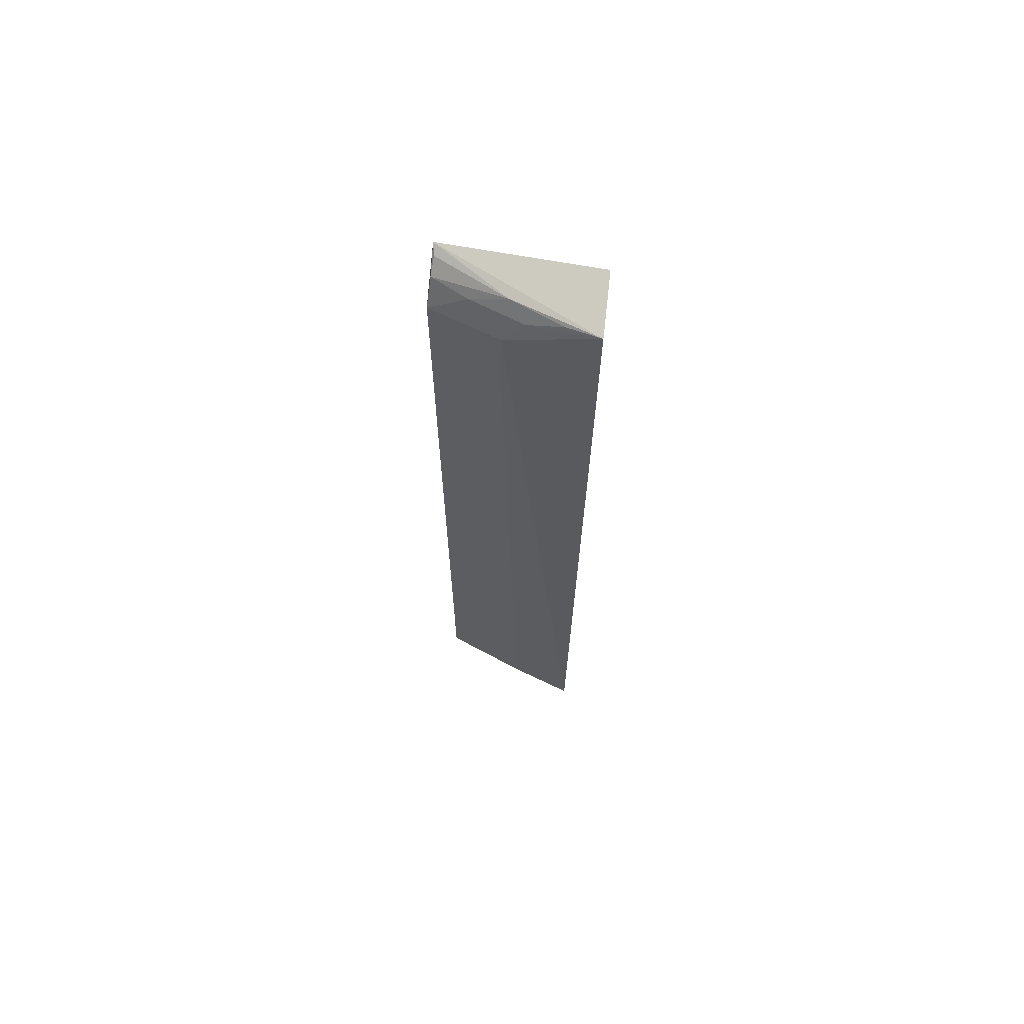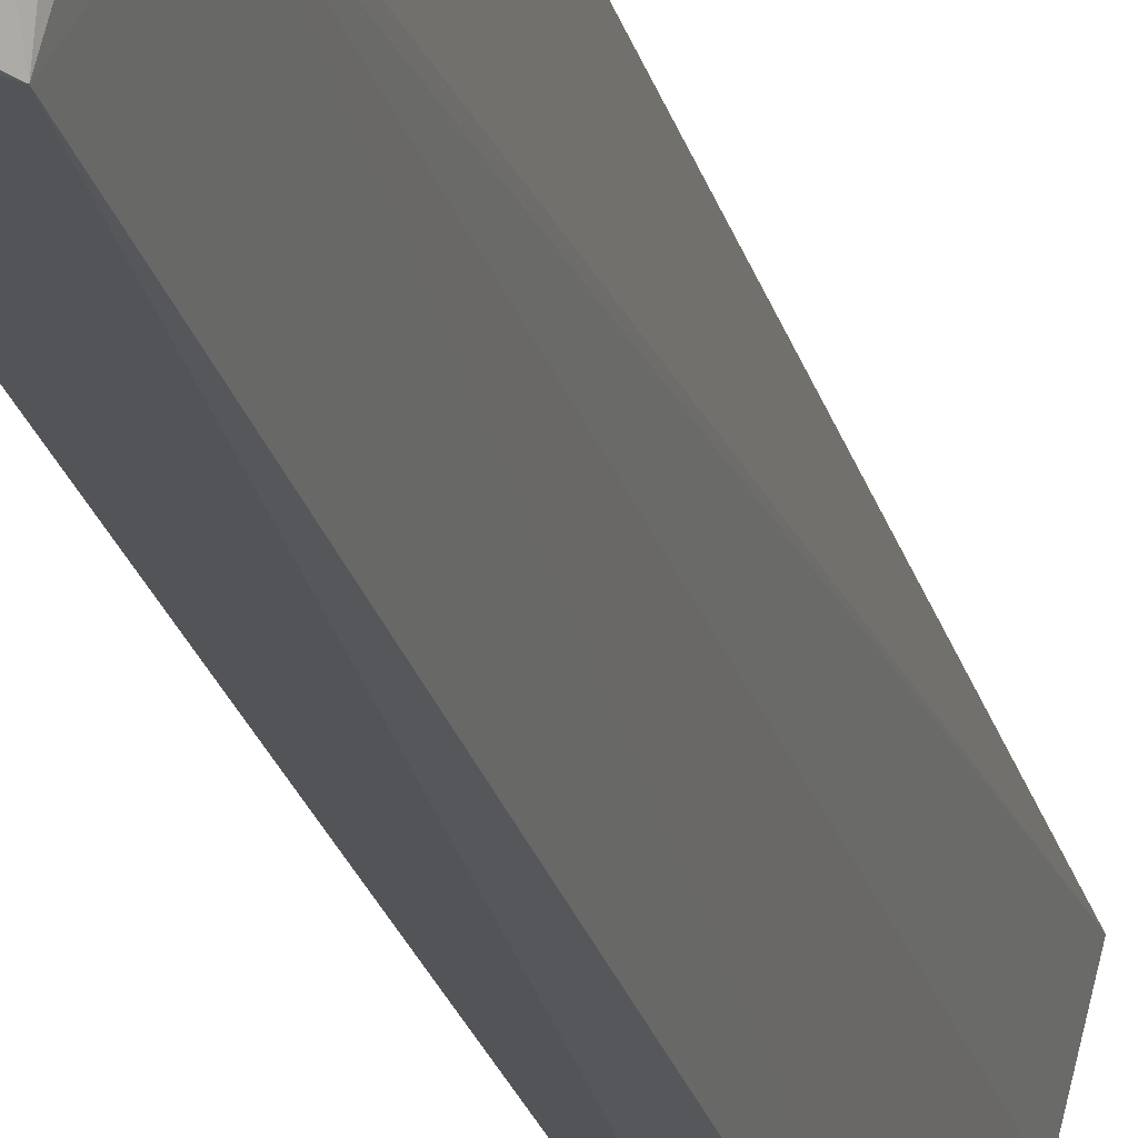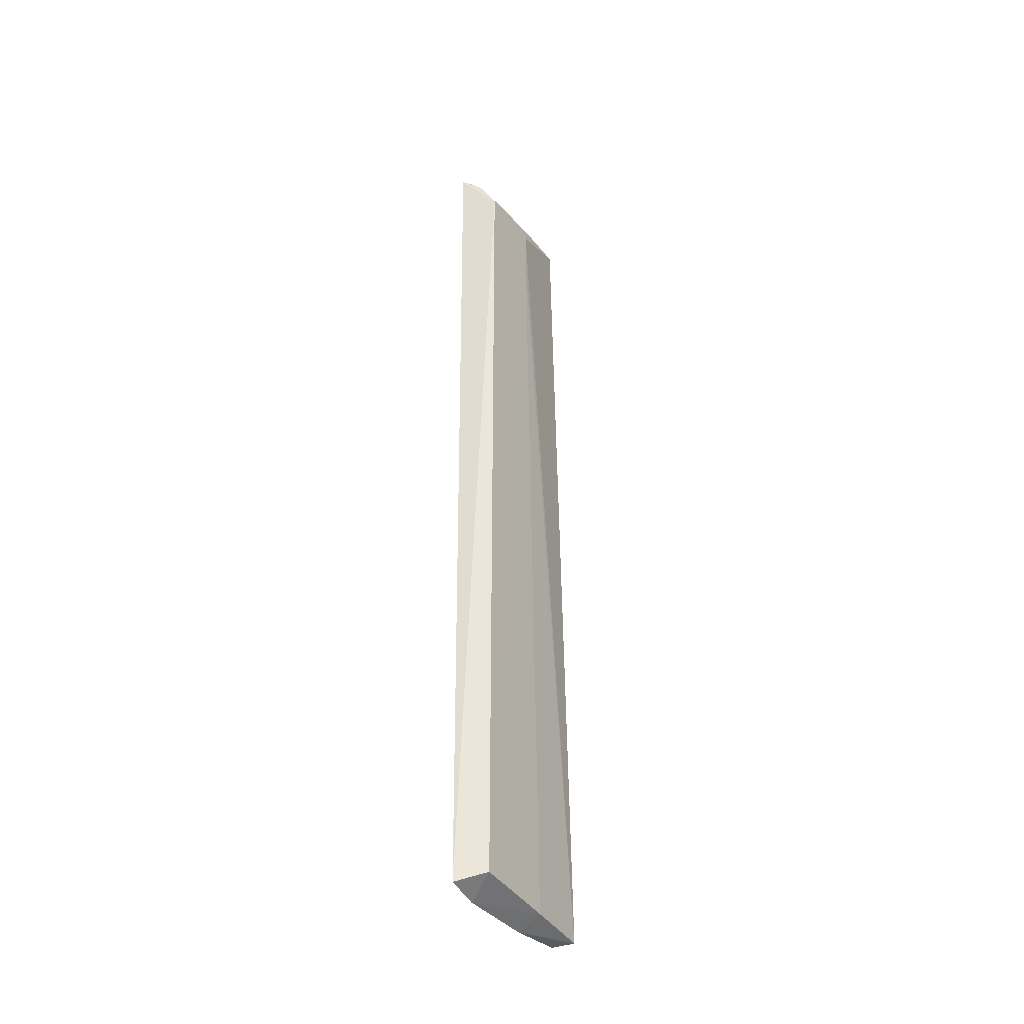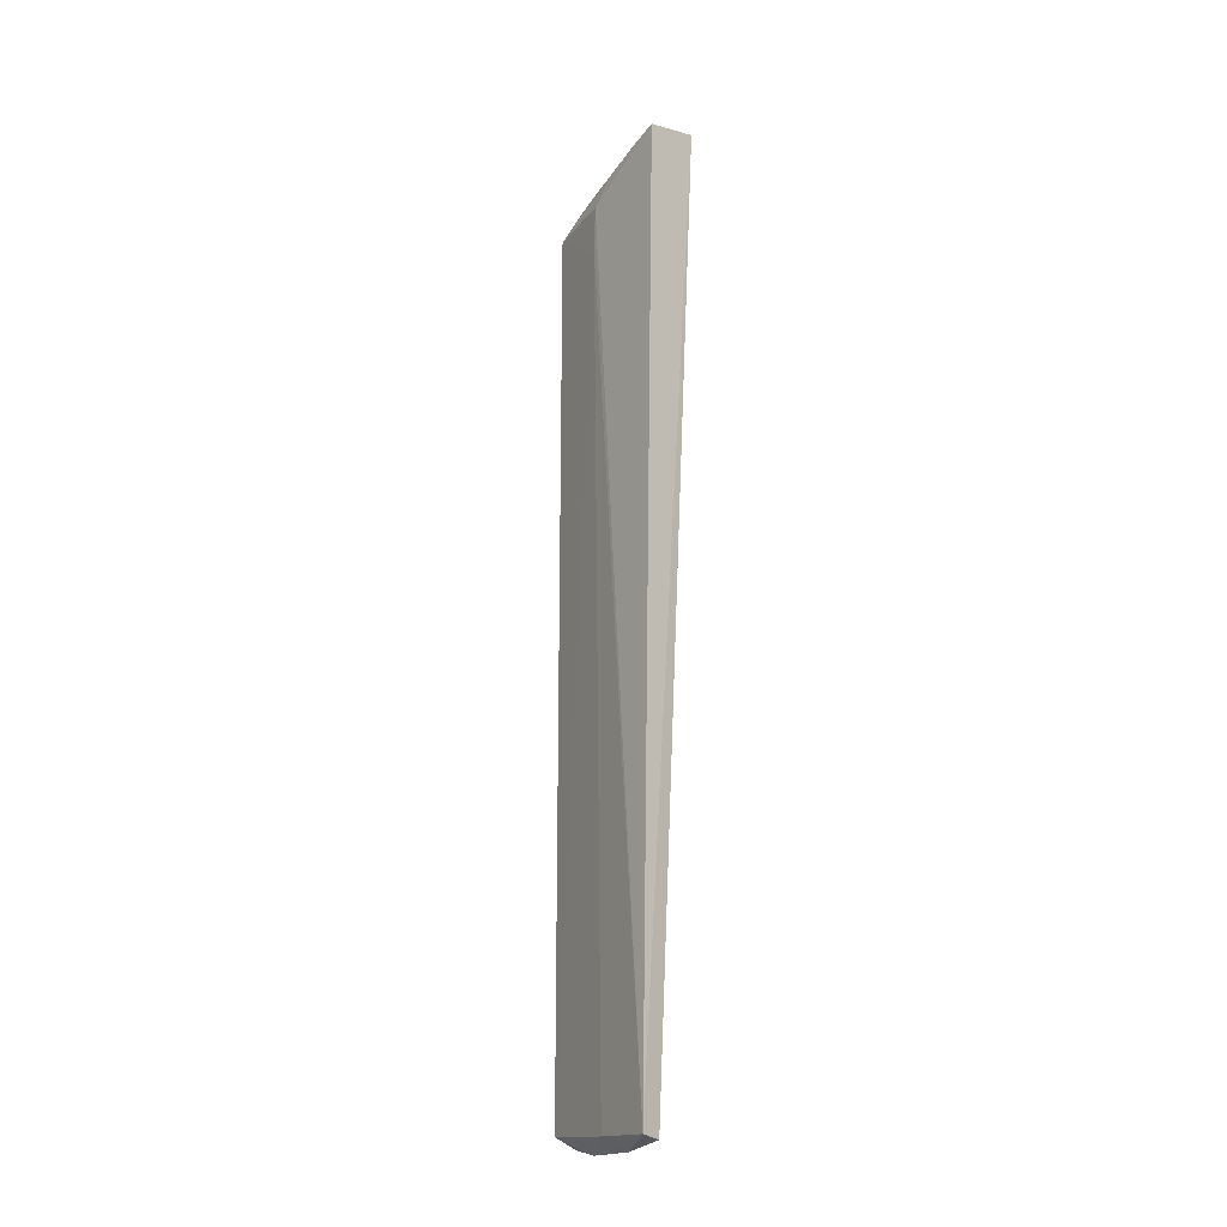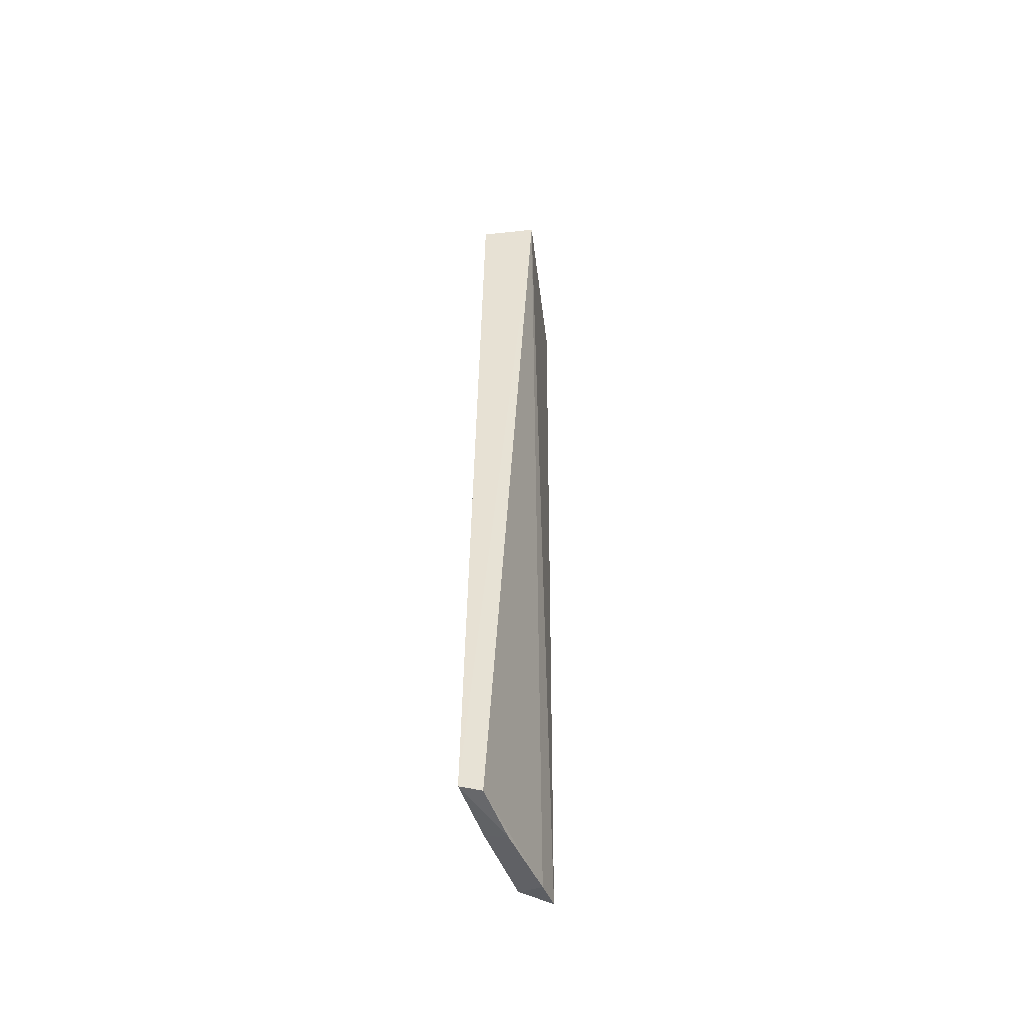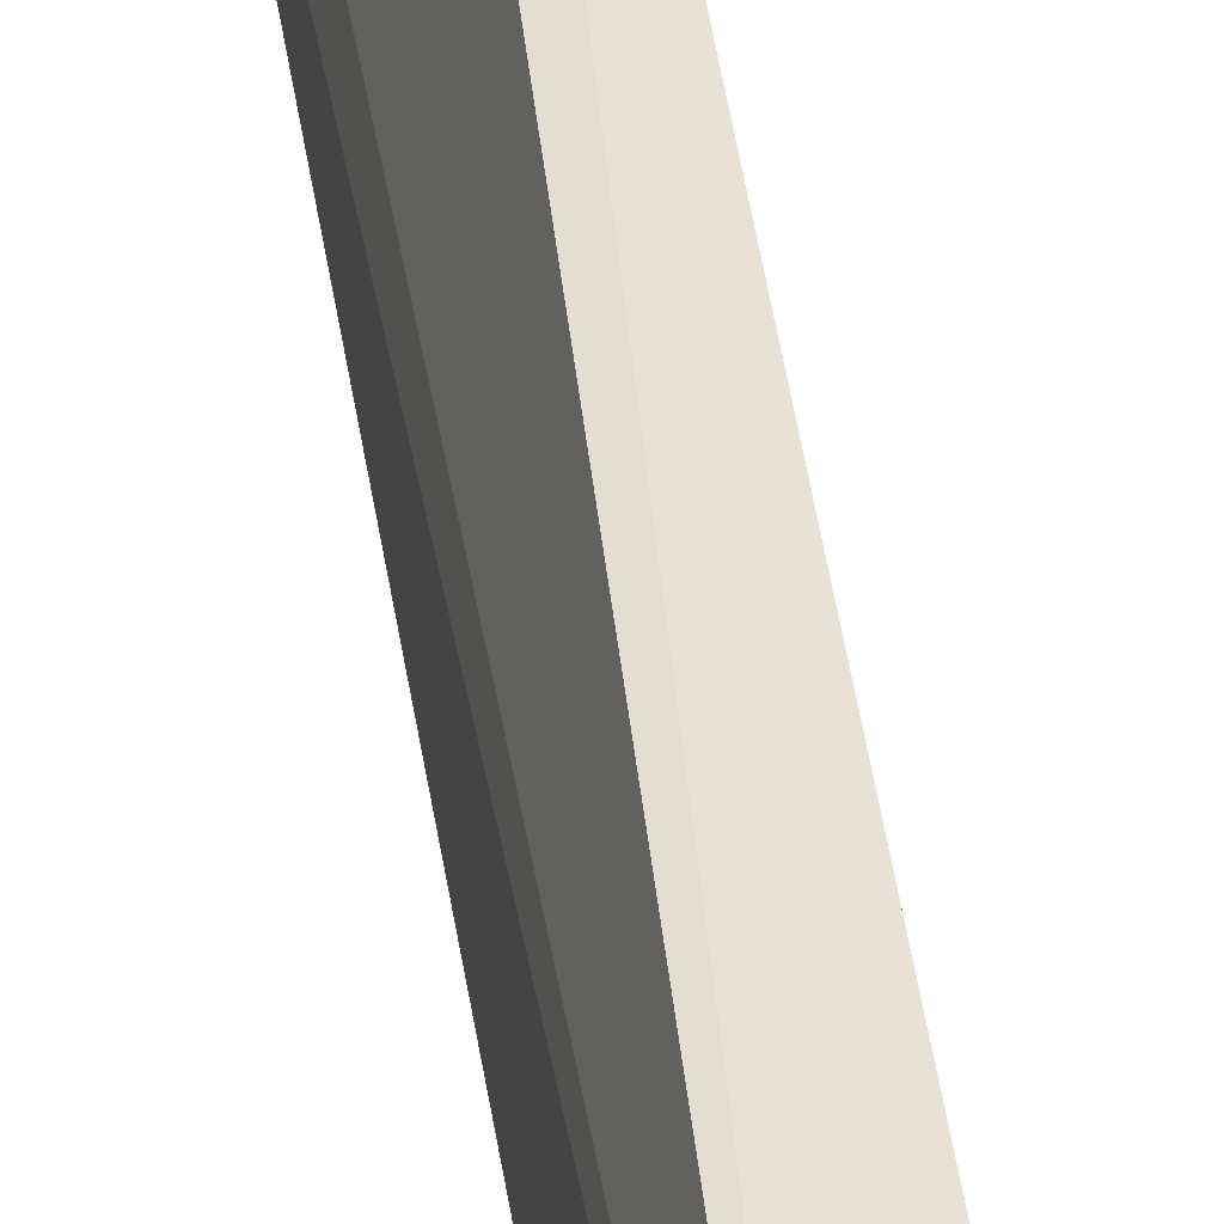
<metadata>
{"format":"obj","ext":"obj","renderer":"f3d","projection":"perspective","resolution":1024,"background":"white","views":[{"elev":66.5,"azim":-78.1,"up":"+Y"},{"elev":-22.3,"azim":-167.3,"up":"+Z"},{"elev":-37.0,"azim":-164.5,"up":"+Y"},{"elev":-18.9,"azim":-42.2,"up":"+Y"},{"elev":-51.3,"azim":4.3,"up":"+Y"},{"elev":58.5,"azim":169.5,"up":"+Z"}]}
</metadata>
<code>
v -0.07077 0.0801 0.07906
v -0.07063 -0.07053 0.05329
v -0.06932 0.07674 0.05421
v -0.07194 -0.0716 0.05852
v -0.07875 0.07005 0.06576
v -0.07565 0.06966 0.05445
v -0.07954 -0.07003 0.06842
v -0.08004 0.07781 0.07995
v -0.0757 -0.06905 0.05454
v -0.07872 -0.07104 0.07868
v -0.07877 0.06213 0.06556
v -0.07831 0.07463 0.06901
v -0.07591 -0.07192 0.06984
v -0.08212 -0.07051 0.07923
v -0.07591 0.07663 0.06622
v -0.07883 0.07693 0.07461
v -0.07319 0.07399 0.0546
v -0.07101 0.07599 0.05469
v -0.07557 0.07396 0.06047
f 1 2 3
f 2 1 4
f 6 3 2
f 8 1 3
f 9 2 4
f 9 4 7
f 9 6 2
f 10 4 1
f 11 5 6
f 11 9 7
f 11 6 9
f 12 6 5
f 12 5 8
f 13 7 4
f 13 4 10
f 14 13 10
f 14 7 13
f 14 11 7
f 14 8 5
f 14 5 11
f 14 10 1
f 14 1 8
f 15 8 3
f 16 15 12
f 16 12 8
f 16 8 15
f 17 3 6
f 18 17 15
f 18 15 3
f 18 3 17
f 19 17 6
f 19 6 12
f 19 12 15
f 19 15 17

</code>
